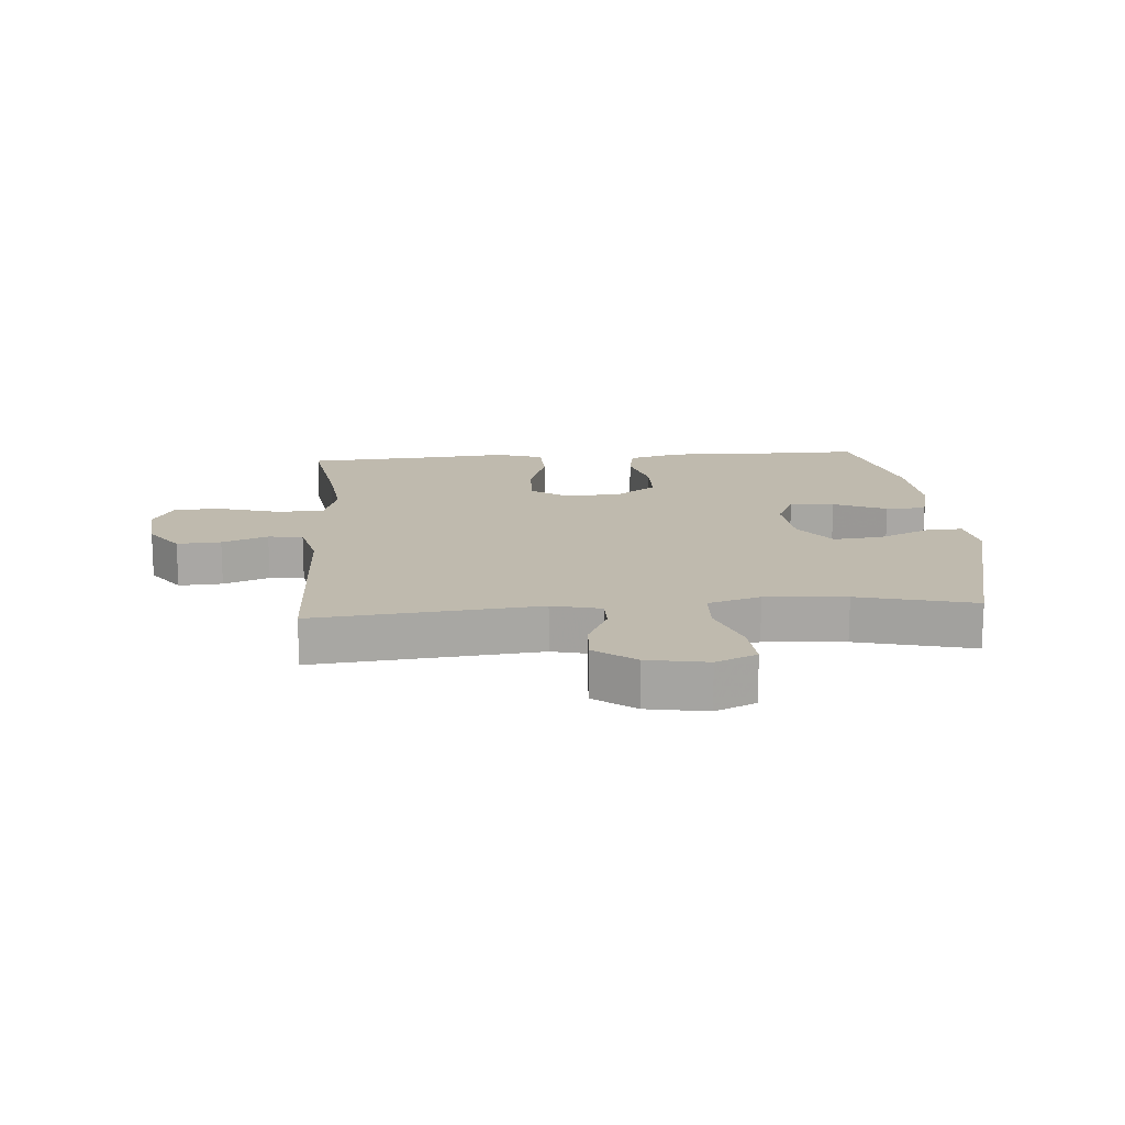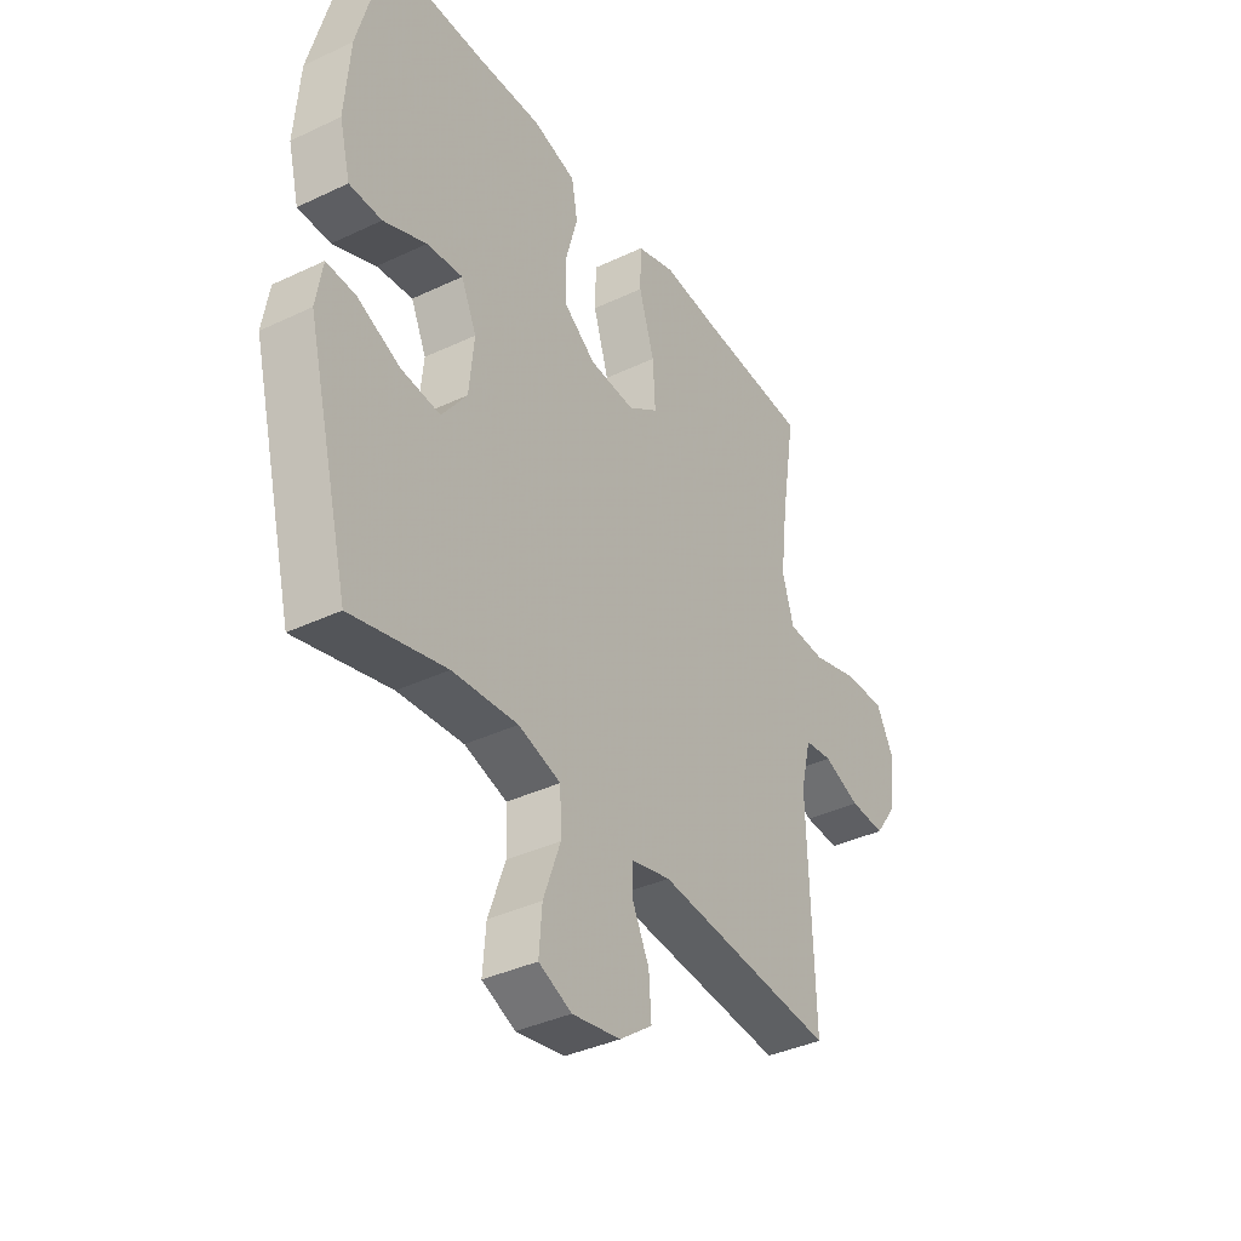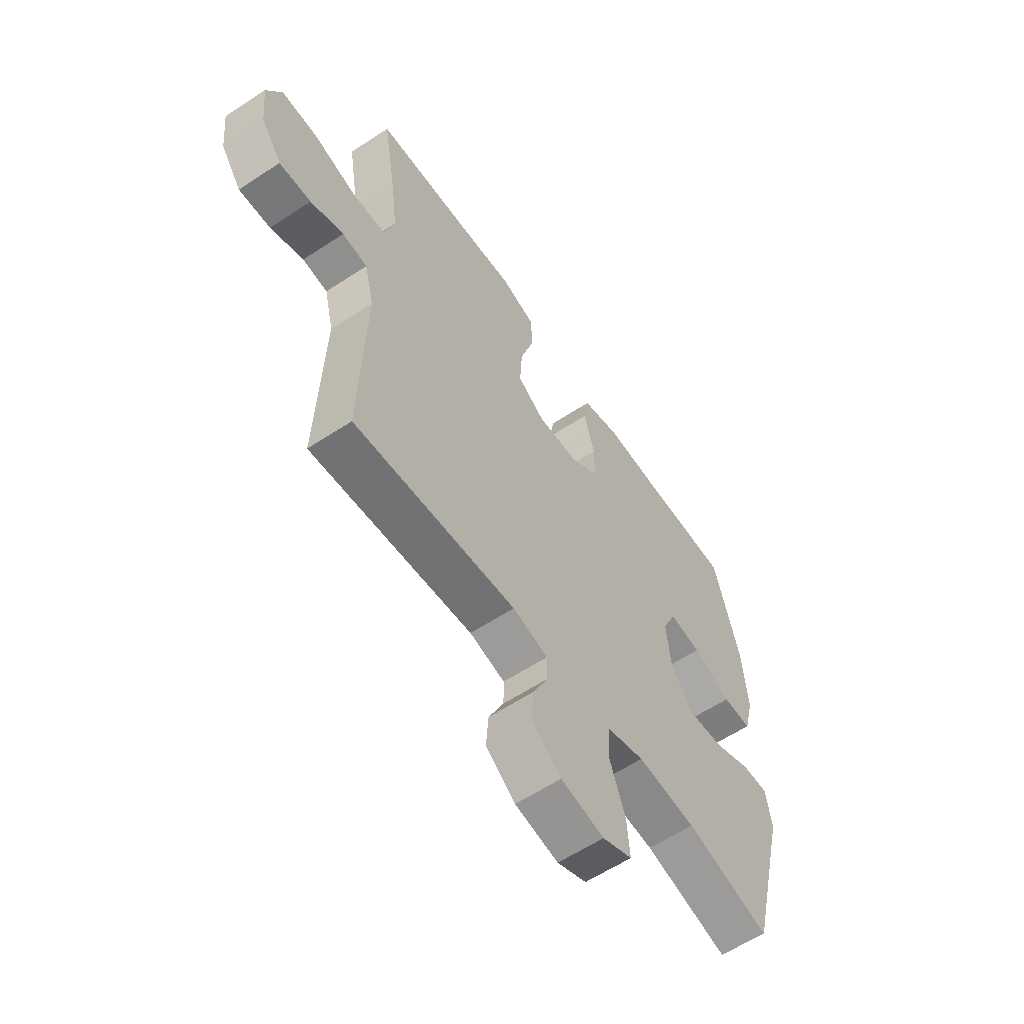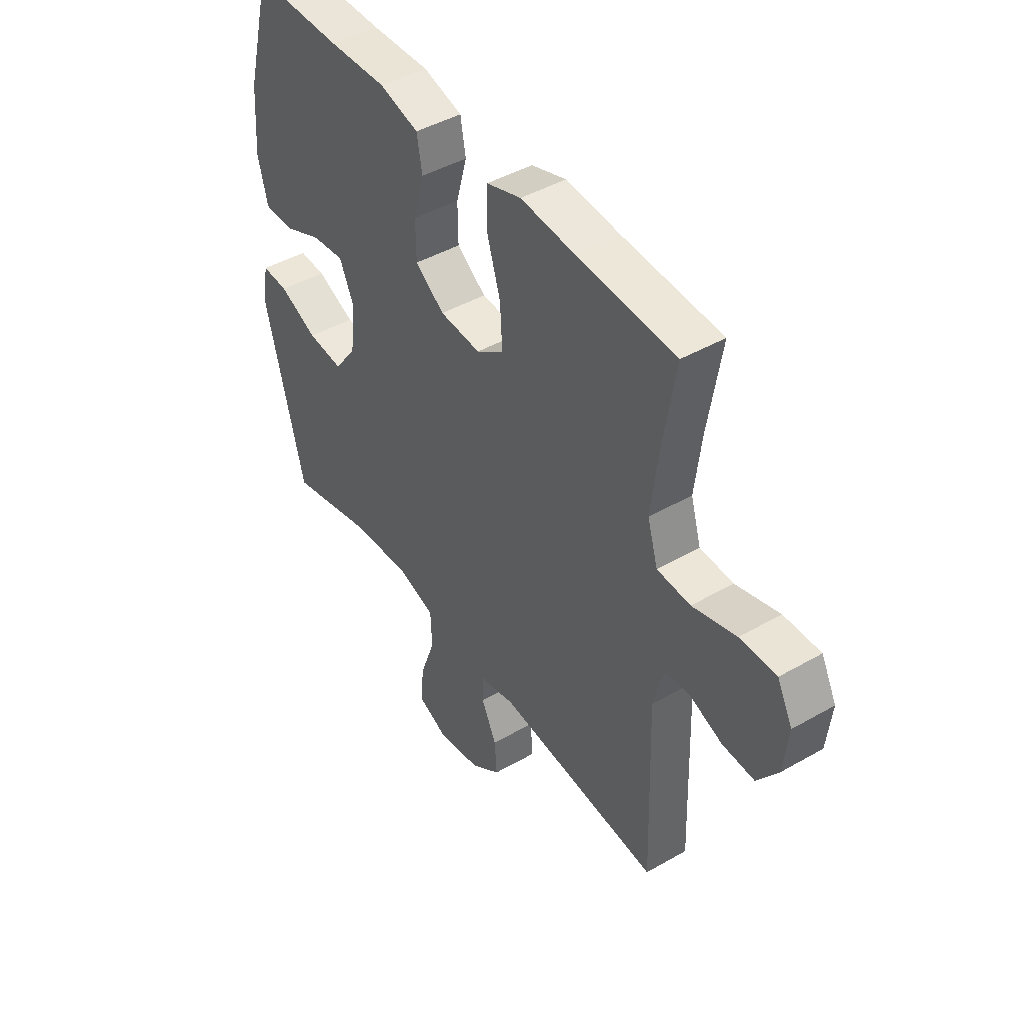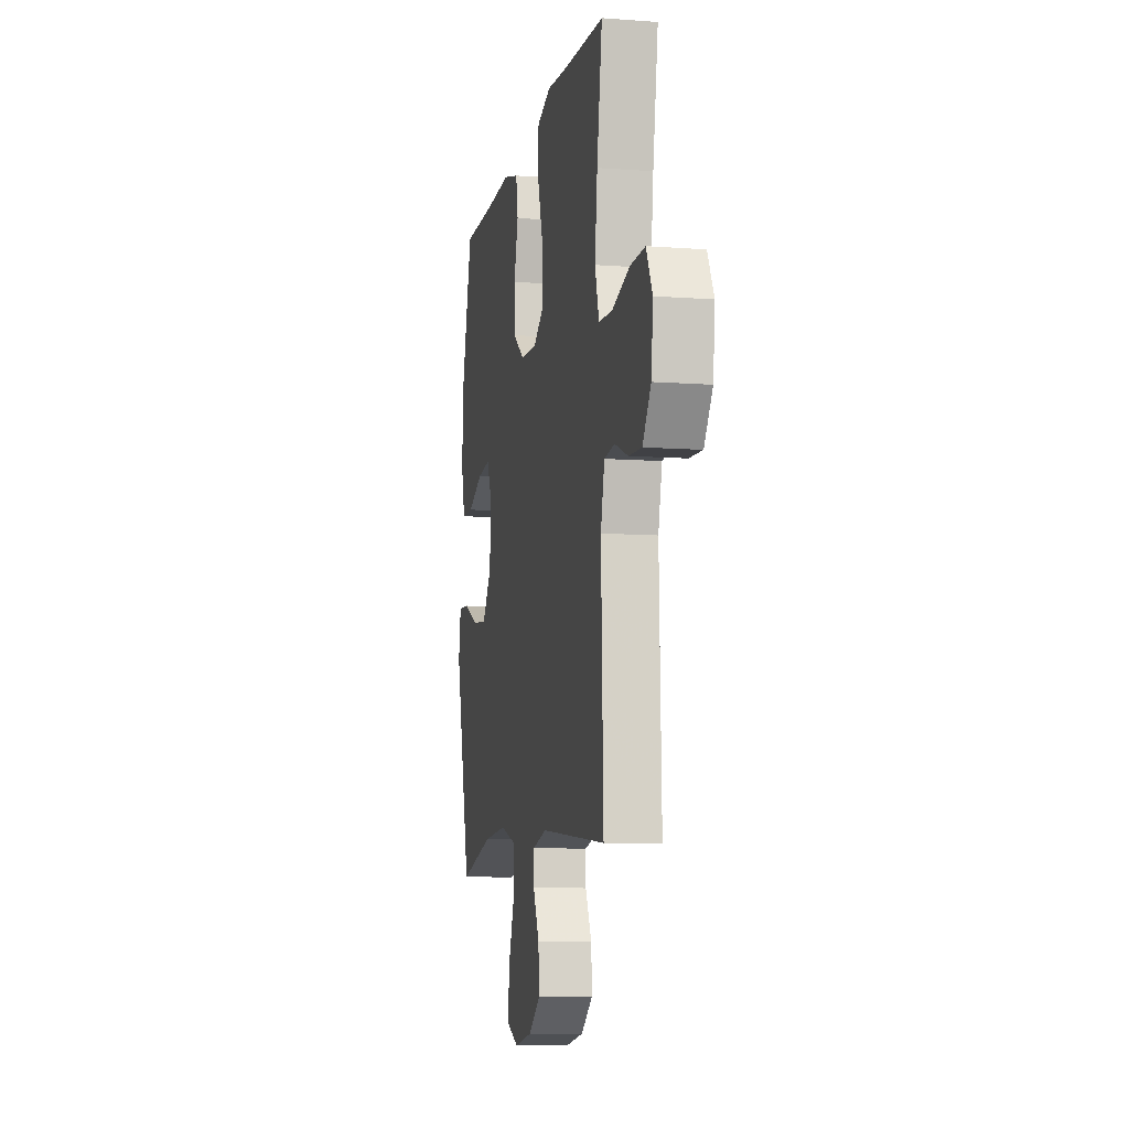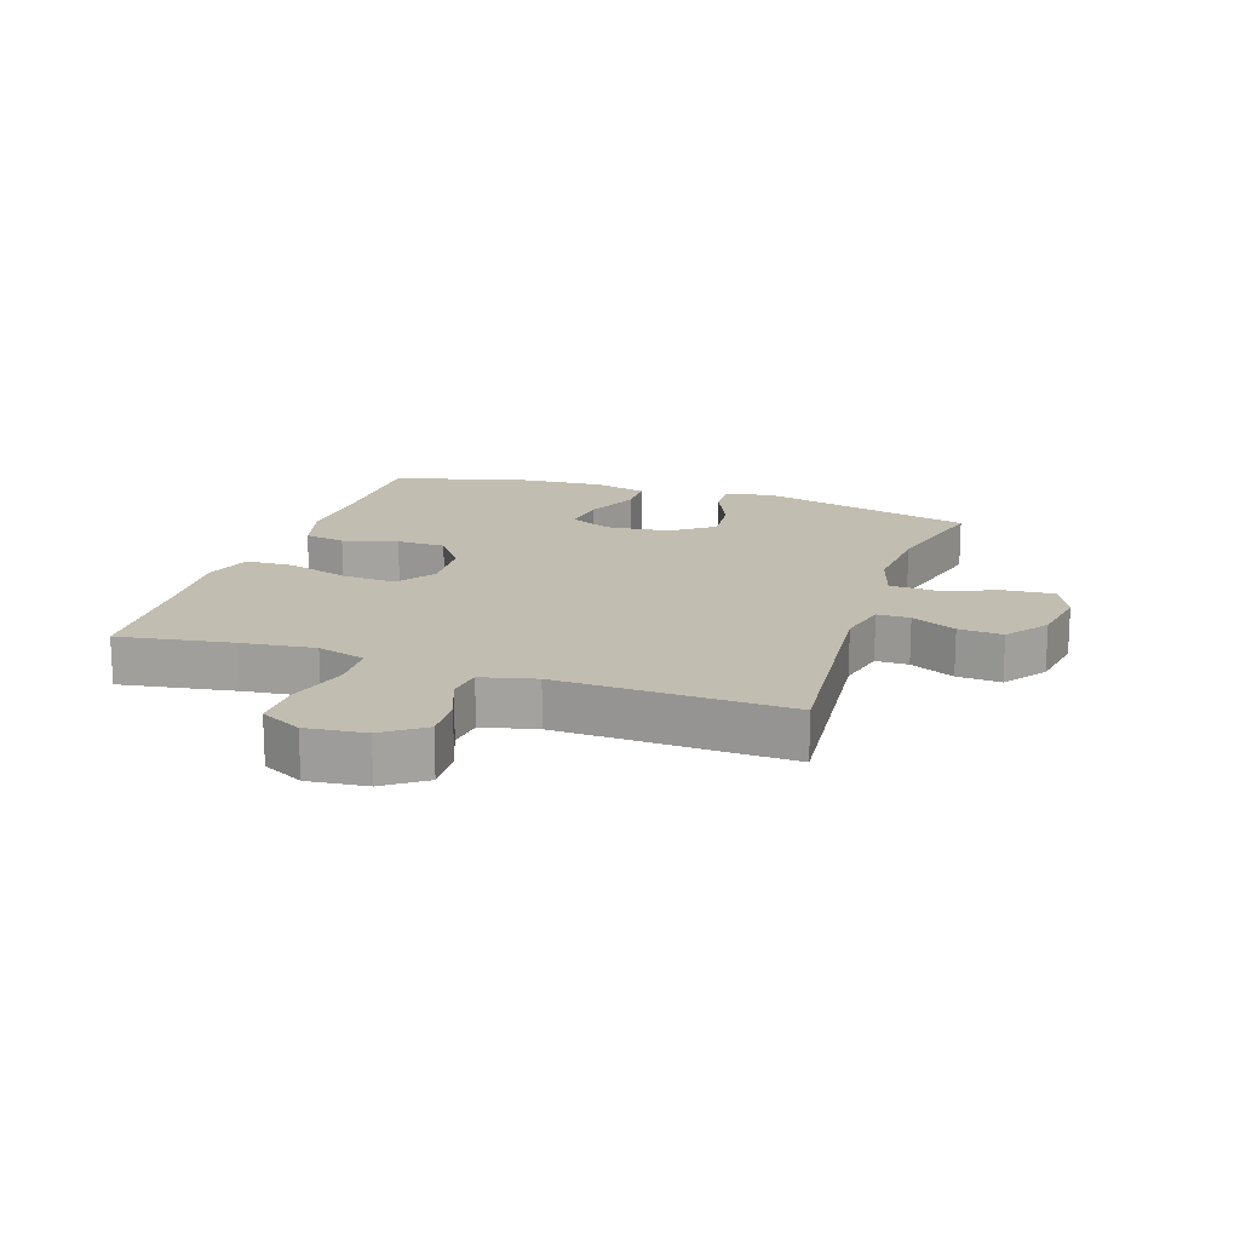
<metadata>
{"format":"obj","ext":"obj","renderer":"f3d","projection":"perspective","resolution":1024,"background":"white","views":[{"elev":15.7,"azim":175.6,"up":"+Y"},{"elev":-37.7,"azim":-58.8,"up":"+Z"},{"elev":-59.8,"azim":124.1,"up":"+Z"},{"elev":44.5,"azim":56.2,"up":"+Z"},{"elev":-8.9,"azim":78.8,"up":"+Z"},{"elev":16.7,"azim":108.5,"up":"+Y"}]}
</metadata>
<code>
v 0.5 0.07 0.5
v 0.471 0.07 0.32
v 0.457 0.07 0.202
v 0.48 0.07 0.125
v 0.554 0.07 0.121
v 0.651 0.07 0.149
v 0.732 0.07 0.15
v 0.766 0.07 0.084
v 0.756 0.07 -0.01
v 0.71 0.07 -0.074
v 0.639 0.07 -0.07
v 0.565 0.07 -0.041
v 0.509 0.07 -0.048
v 0.488 0.07 -0.134
v 0.5 0.07 -0.5
v 0.137 0.07 -0.465
v 0.058 0.07 -0.484
v 0.058 0.07 -0.536
v 0.092 0.07 -0.607
v 0.097 0.07 -0.677
v 0.031 0.07 -0.726
v -0.066 0.07 -0.743
v -0.132 0.07 -0.714
v -0.126 0.07 -0.637
v -0.092 0.07 -0.543
v -0.095 0.07 -0.469
v -0.18 0.07 -0.443
v -0.311 0.07 -0.453
v -0.5 0.07 -0.5
v -0.587 0.07 -0.157
v -0.574 0.07 -0.079
v -0.515 0.07 -0.082
v -0.43 0.07 -0.12
v -0.351 0.07 -0.128
v -0.301 0.07 -0.06
v -0.291 0.07 0.04
v -0.322 0.07 0.108
v -0.394 0.07 0.1
v -0.48 0.07 0.063
v -0.545 0.07 0.064
v -0.567 0.07 0.15
v -0.557 0.07 0.284
v -0.5 0.07 0.5
v -0.304 0.07 0.499
v -0.175 0.07 0.503
v -0.088 0.07 0.479
v -0.076 0.07 0.413
v -0.1 0.07 0.326
v -0.099 0.07 0.248
v -0.034 0.07 0.201
v 0.057 0.07 0.195
v 0.118 0.07 0.237
v 0.113 0.07 0.323
v 0.082 0.07 0.423
v 0.084 0.07 0.5
v 0.161 0.07 0.525
v 0.281 0.07 0.514
v 0.5 0 0.5
v 0.471 0 0.32
v 0.457 0 0.202
v 0.48 0 0.125
v 0.554 0 0.121
v 0.651 0 0.149
v 0.732 0 0.15
v 0.766 0 0.084
v 0.756 0 -0.01
v 0.71 0 -0.074
v 0.639 0 -0.07
v 0.565 0 -0.041
v 0.509 0 -0.048
v 0.488 0 -0.134
v 0.5 0 -0.5
v 0.137 0 -0.465
v 0.058 0 -0.484
v 0.058 0 -0.536
v 0.092 0 -0.607
v 0.097 0 -0.677
v 0.031 0 -0.726
v -0.066 0 -0.743
v -0.132 0 -0.714
v -0.126 0 -0.637
v -0.092 0 -0.543
v -0.095 0 -0.469
v -0.18 0 -0.443
v -0.311 0 -0.453
v -0.5 0 -0.5
v -0.587 0 -0.157
v -0.574 0 -0.079
v -0.515 0 -0.082
v -0.43 0 -0.12
v -0.351 0 -0.128
v -0.301 0 -0.06
v -0.291 0 0.04
v -0.322 0 0.108
v -0.394 0 0.1
v -0.48 0 0.063
v -0.545 0 0.064
v -0.567 0 0.15
v -0.557 0 0.284
v -0.5 0 0.5
v -0.304 0 0.499
v -0.175 0 0.503
v -0.088 0 0.479
v -0.076 0 0.413
v -0.1 0 0.326
v -0.099 0 0.248
v -0.034 0 0.201
v 0.057 0 0.195
v 0.118 0 0.237
v 0.113 0 0.323
v 0.082 0 0.423
v 0.084 0 0.5
v 0.161 0 0.525
v 0.281 0 0.514
f 55 56 57
f 54 55 57
f 53 54 57
f 57 1 2
f 53 57 2
f 52 53 2
f 51 52 2 3
f 46 47 48
f 45 46 48
f 44 45 48
f 44 48 49
f 43 44 49
f 42 43 49
f 41 42 49
f 40 41 49
f 39 40 49
f 38 39 49
f 37 38 49 50
f 31 32 33
f 30 31 33
f 29 30 33
f 28 29 33
f 27 28 33 34
f 26 27 34 35
f 23 24 25
f 22 23 25
f 21 22 25
f 20 21 25
f 19 20 25
f 18 19 25
f 17 18 25 26
f 26 35 36
f 17 26 36
f 16 17 36
f 10 11 12
f 9 10 12
f 8 9 12
f 7 8 12
f 6 7 12
f 5 6 12
f 4 5 12 13
f 4 13 14
f 3 4 14
f 51 3 14
f 37 50 51
f 36 37 51
f 16 36 51
f 15 16 51
f 14 15 51
f 114 113 112
f 114 112 111
f 114 111 110
f 59 58 114
f 59 114 110
f 59 110 109
f 60 59 109 108
f 105 104 103
f 105 103 102
f 105 102 101
f 106 105 101
f 106 101 100
f 106 100 99
f 106 99 98
f 106 98 97
f 106 97 96
f 106 96 95
f 107 106 95 94
f 90 89 88
f 90 88 87
f 90 87 86
f 90 86 85
f 91 90 85 84
f 92 91 84 83
f 82 81 80
f 82 80 79
f 82 79 78
f 82 78 77
f 82 77 76
f 82 76 75
f 83 82 75 74
f 93 92 83
f 93 83 74
f 93 74 73
f 69 68 67
f 69 67 66
f 69 66 65
f 69 65 64
f 69 64 63
f 69 63 62
f 70 69 62 61
f 71 70 61
f 71 61 60
f 71 60 108
f 108 107 94
f 108 94 93
f 108 93 73
f 108 73 72
f 108 72 71
f 1 58 59 2
f 2 59 60 3
f 3 60 61 4
f 4 61 62 5
f 5 62 63 6
f 6 63 64 7
f 7 64 65 8
f 8 65 66 9
f 9 66 67 10
f 10 67 68 11
f 11 68 69 12
f 12 69 70 13
f 13 70 71 14
f 14 71 72 15
f 15 72 73 16
f 16 73 74 17
f 17 74 75 18
f 18 75 76 19
f 19 76 77 20
f 20 77 78 21
f 21 78 79 22
f 22 79 80 23
f 23 80 81 24
f 24 81 82 25
f 25 82 83 26
f 26 83 84 27
f 27 84 85 28
f 28 85 86 29
f 29 86 87 30
f 30 87 88 31
f 31 88 89 32
f 32 89 90 33
f 33 90 91 34
f 34 91 92 35
f 35 92 93 36
f 36 93 94 37
f 37 94 95 38
f 38 95 96 39
f 39 96 97 40
f 40 97 98 41
f 41 98 99 42
f 42 99 100 43
f 43 100 101 44
f 44 101 102 45
f 45 102 103 46
f 46 103 104 47
f 47 104 105 48
f 48 105 106 49
f 49 106 107 50
f 50 107 108 51
f 51 108 109 52
f 52 109 110 53
f 53 110 111 54
f 54 111 112 55
f 55 112 113 56
f 56 113 114 57
f 57 114 58 1

</code>
